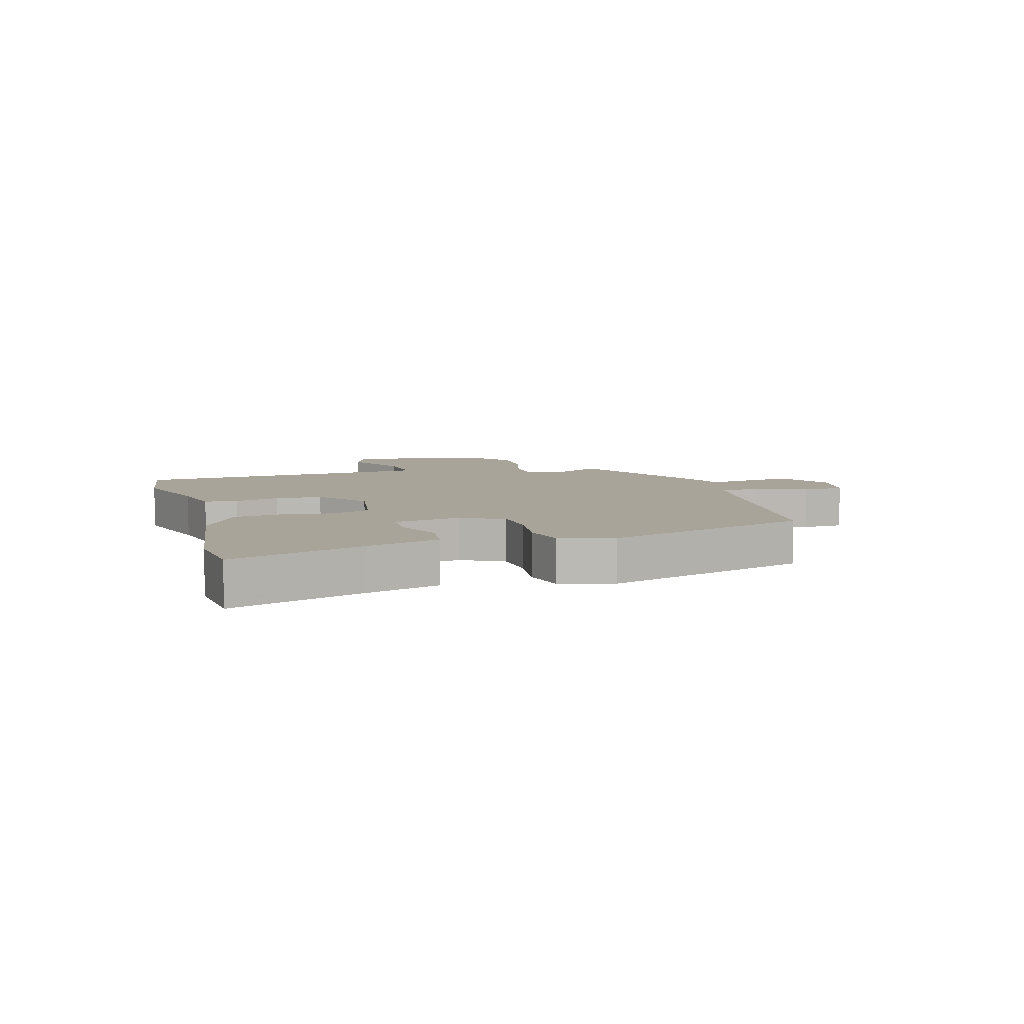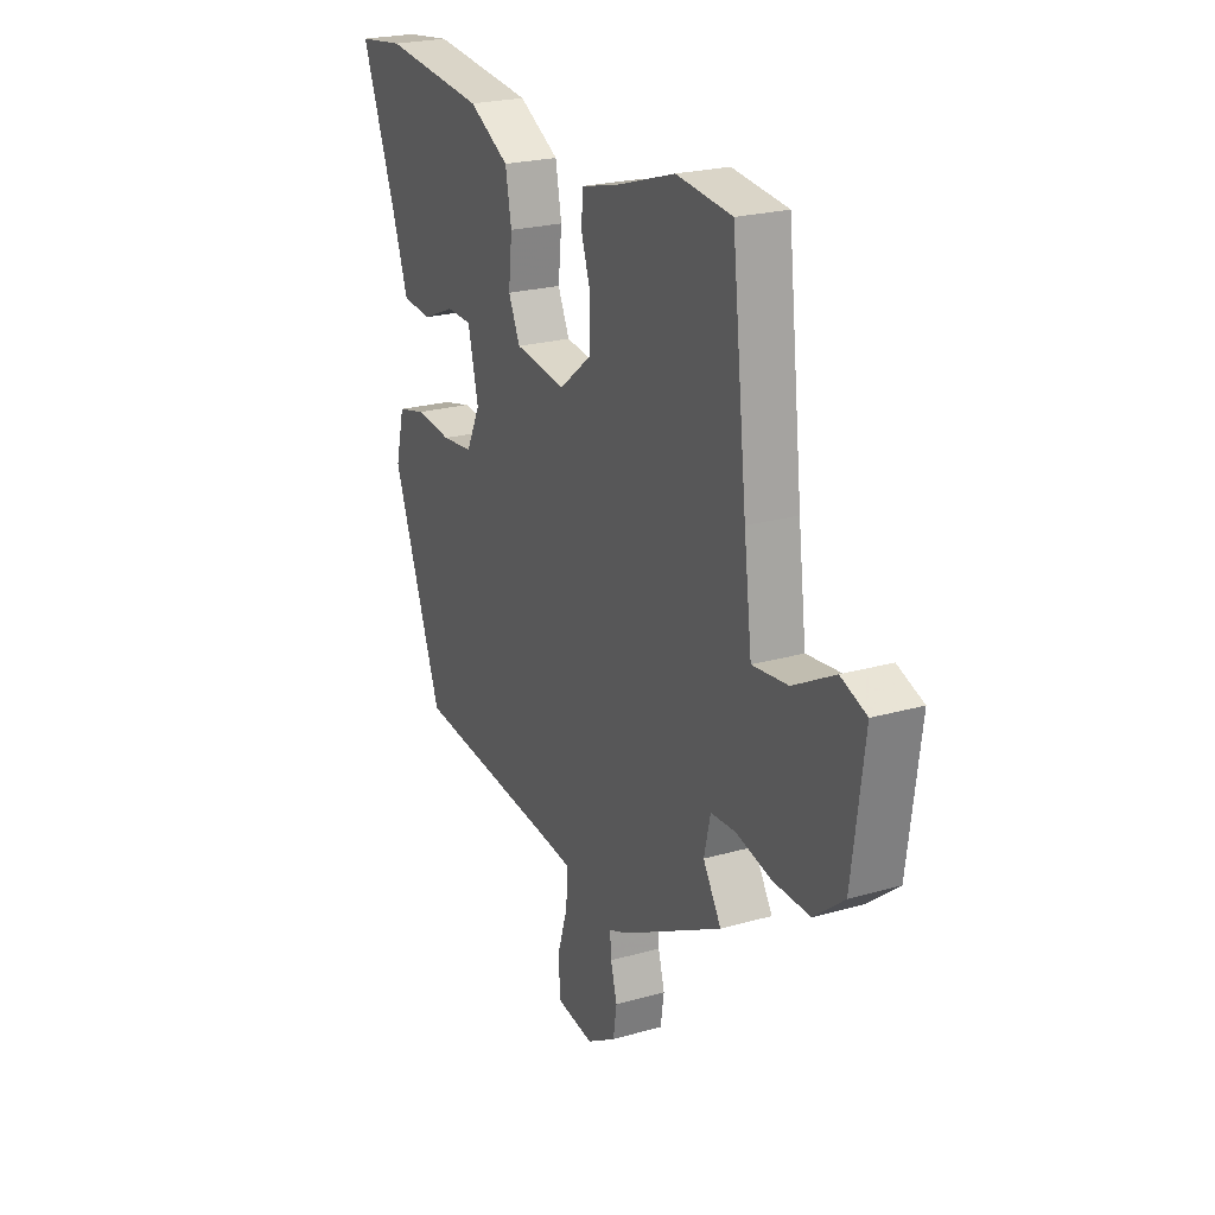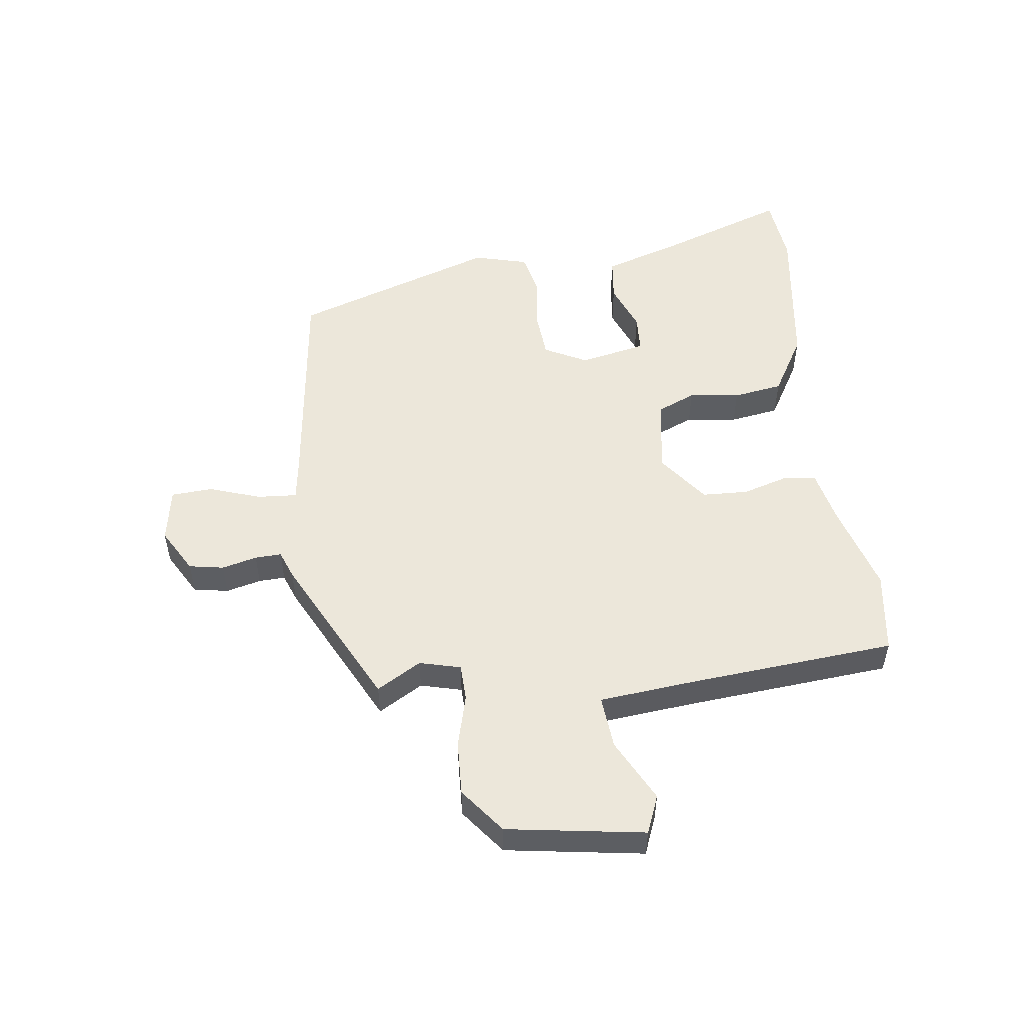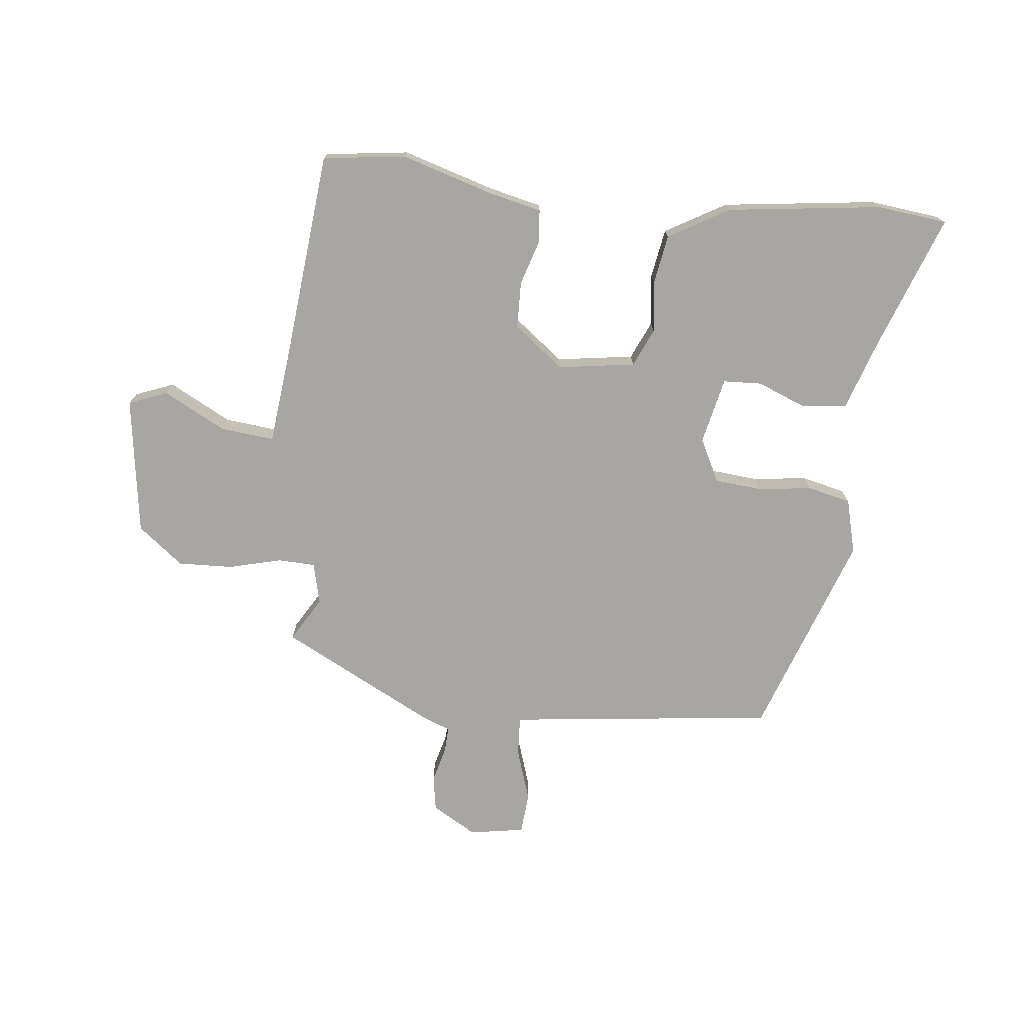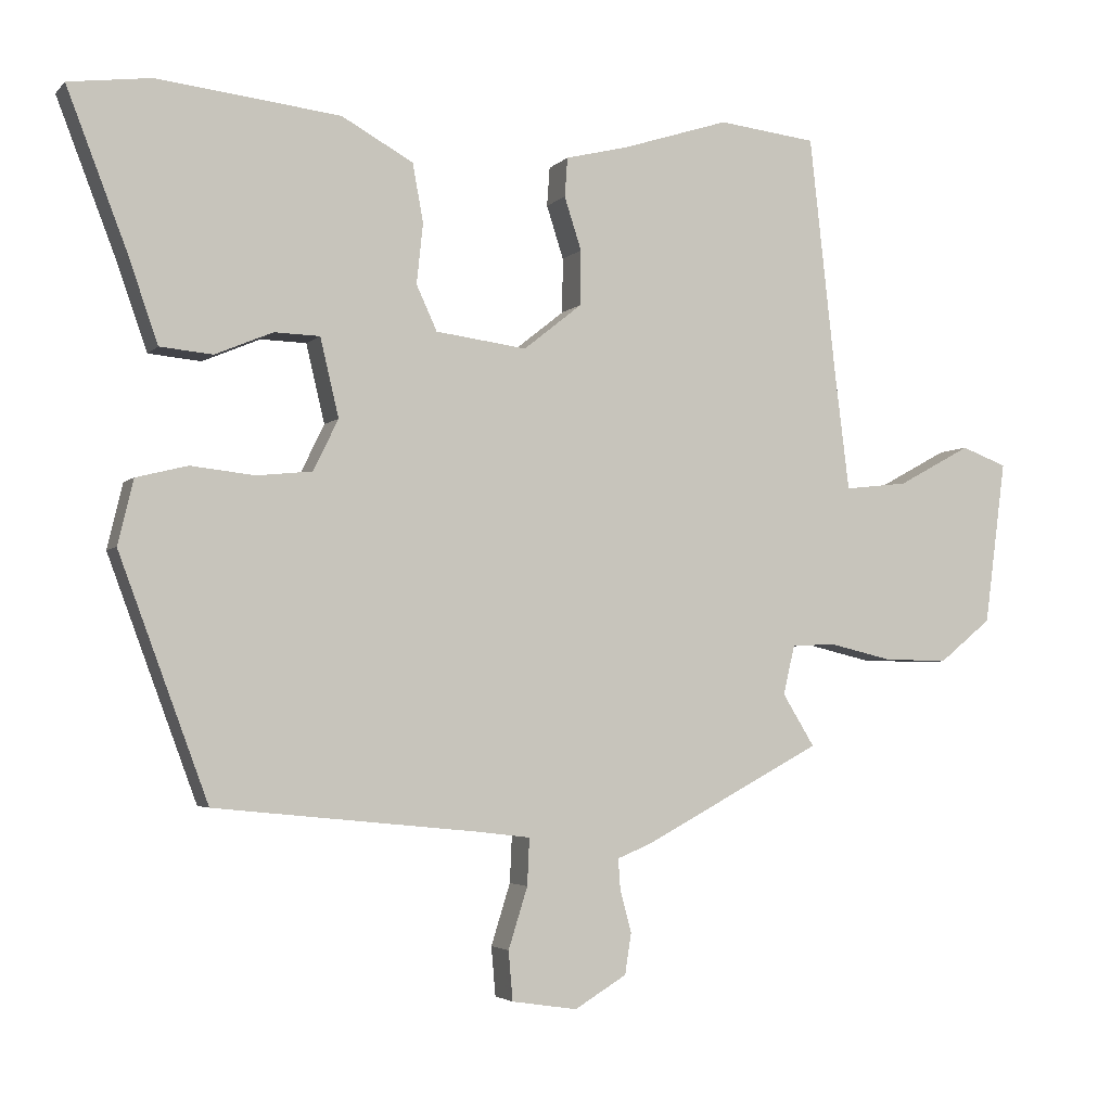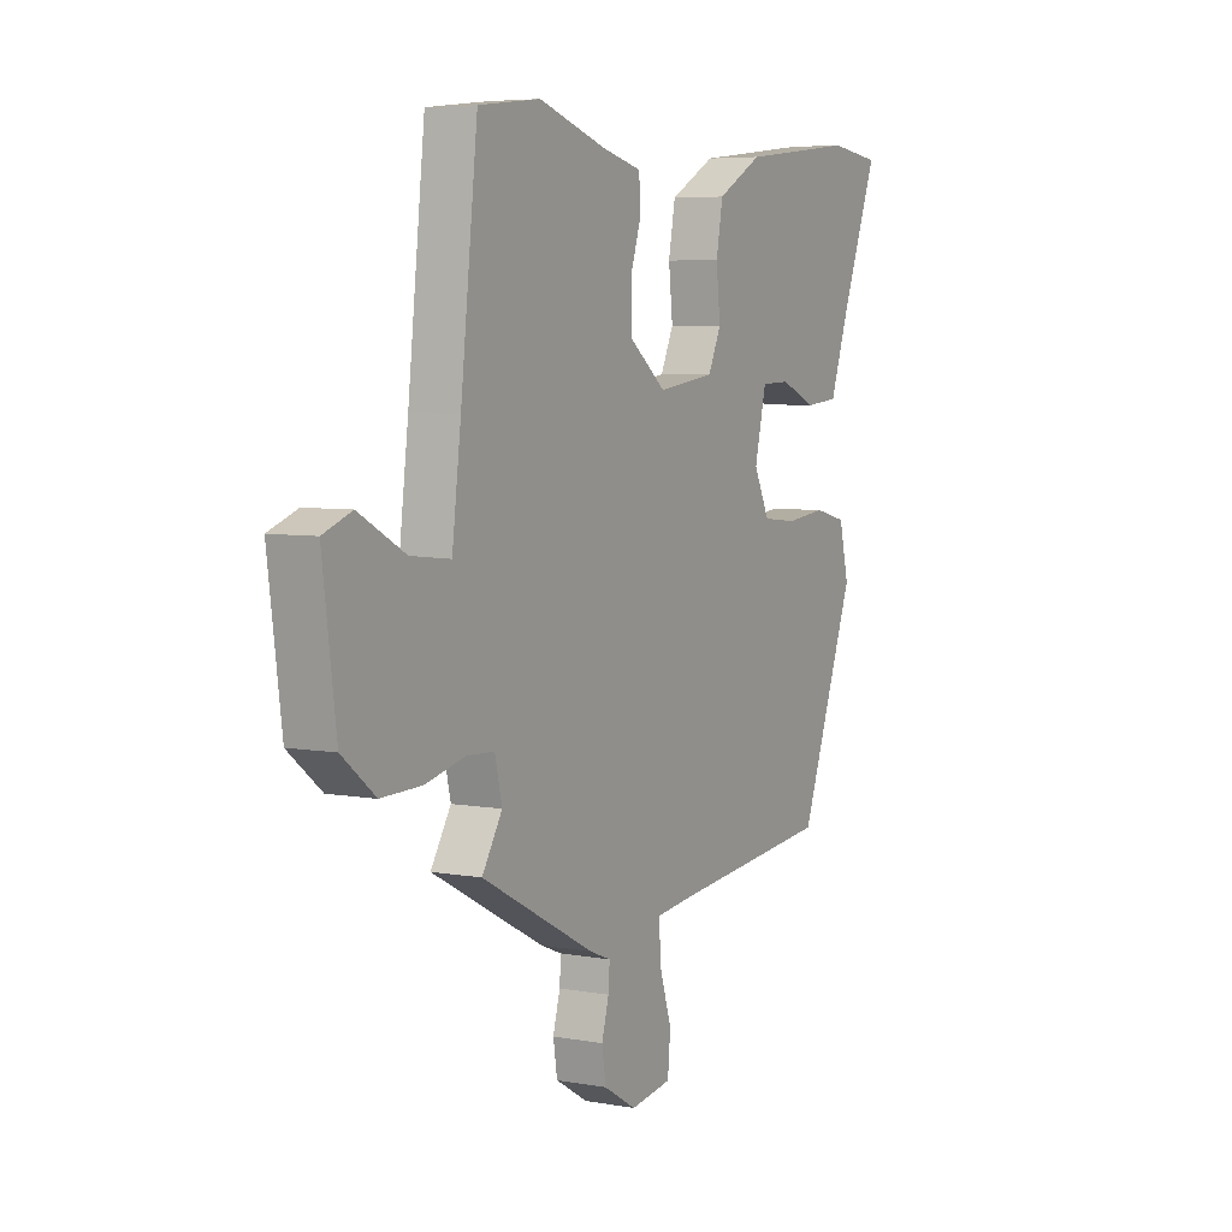
<metadata>
{"format":"obj","ext":"obj","renderer":"f3d","projection":"perspective","resolution":1024,"background":"white","views":[{"elev":7.1,"azim":75.5,"up":"+Y"},{"elev":23.0,"azim":-116.0,"up":"+Z"},{"elev":52.0,"azim":-95.9,"up":"+Y"},{"elev":-74.1,"azim":-5.4,"up":"+Y"},{"elev":-3.5,"azim":159.1,"up":"+Z"},{"elev":5.8,"azim":-61.0,"up":"+Z"}]}
</metadata>
<code>
v -0.508 0.07 -0.374
v -0.463 0.07 -0.301
v -0.479 0.07 -0.232
v -0.541 0.07 -0.229
v -0.629 0.07 -0.25
v -0.72 0.07 -0.252
v -0.794 0.07 -0.192
v -0.824 0.07 0.038
v -0.76 0.07 0.062
v -0.657 0.07 0.006
v -0.568 0.07 -0.004
v -0.548 0.07 0.157
v -0.51 0.07 0.499
v -0.372 0.07 0.515
v -0.222 0.07 0.467
v -0.133 0.07 0.445
v -0.129 0.07 0.39
v -0.153 0.07 0.316
v -0.152 0.07 0.239
v -0.07 0.07 0.174
v 0.058 0.07 0.191
v 0.087 0.07 0.254
v 0.078 0.07 0.339
v 0.093 0.07 0.421
v 0.194 0.07 0.477
v 0.451 0.07 0.506
v 0.567 0.07 0.491
v 0.483 0.07 0.272
v 0.441 0.07 0.151
v 0.367 0.07 0.144
v 0.286 0.07 0.178
v 0.222 0.07 0.176
v 0.196 0.07 0.066
v 0.231 0.07 -0.006
v 0.309 0.07 -0.014
v 0.399 0.07 -0.004
v 0.471 0.07 -0.022
v 0.493 0.07 -0.113
v 0.368 0.07 -0.451
v -0.002 0.07 -0.488
v -0.077 0.07 -0.497
v -0.074 0.07 -0.563
v -0.047 0.07 -0.649
v -0.053 0.07 -0.718
v -0.145 0.07 -0.732
v -0.218 0.07 -0.688
v -0.227 0.07 -0.63
v -0.211 0.07 -0.572
v -0.208 0.07 -0.528
v -0.255 0.07 -0.509
v -0.508 0 -0.374
v -0.463 0 -0.301
v -0.479 0 -0.232
v -0.541 0 -0.229
v -0.629 0 -0.25
v -0.72 0 -0.252
v -0.794 0 -0.192
v -0.824 0 0.038
v -0.76 0 0.062
v -0.657 0 0.006
v -0.568 0 -0.004
v -0.548 0 0.157
v -0.51 0 0.499
v -0.372 0 0.515
v -0.222 0 0.467
v -0.133 0 0.445
v -0.129 0 0.39
v -0.153 0 0.316
v -0.152 0 0.239
v -0.07 0 0.174
v 0.058 0 0.191
v 0.087 0 0.254
v 0.078 0 0.339
v 0.093 0 0.421
v 0.194 0 0.477
v 0.451 0 0.506
v 0.567 0 0.491
v 0.483 0 0.272
v 0.441 0 0.151
v 0.367 0 0.144
v 0.286 0 0.178
v 0.222 0 0.176
v 0.196 0 0.066
v 0.231 0 -0.006
v 0.309 0 -0.014
v 0.399 0 -0.004
v 0.471 0 -0.022
v 0.493 0 -0.113
v 0.368 0 -0.451
v -0.002 0 -0.488
v -0.077 0 -0.497
v -0.074 0 -0.563
v -0.047 0 -0.649
v -0.053 0 -0.718
v -0.145 0 -0.732
v -0.218 0 -0.688
v -0.227 0 -0.63
v -0.211 0 -0.572
v -0.208 0 -0.528
v -0.255 0 -0.509
f 49 50 1 2
f 45 46 47 48
f 45 48 49
f 42 43 44 45
f 41 42 45 49
f 37 38 39 40
f 35 36 37 40
f 34 35 40 41
f 33 34 41 49
f 28 29 30 31
f 28 31 32
f 27 28 32
f 26 27 32
f 25 26 32
f 22 23 24 25
f 21 22 25 32
f 20 21 32 33
f 15 16 17 18
f 15 18 19
f 12 13 14 15
f 11 12 15 19
f 7 8 9 10
f 7 10 11
f 4 5 6 7
f 3 4 7 11
f 33 49 2 3
f 20 33 3 11
f 11 19 20
f 52 51 100 99
f 98 97 96 95
f 99 98 95
f 95 94 93 92
f 99 95 92 91
f 90 89 88 87
f 90 87 86 85
f 91 90 85 84
f 99 91 84 83
f 81 80 79 78
f 82 81 78
f 82 78 77
f 82 77 76
f 82 76 75
f 75 74 73 72
f 82 75 72 71
f 83 82 71 70
f 68 67 66 65
f 69 68 65
f 65 64 63 62
f 69 65 62 61
f 60 59 58 57
f 61 60 57
f 57 56 55 54
f 61 57 54 53
f 53 52 99 83
f 61 53 83 70
f 70 69 61
f 1 51 52 2
f 2 52 53 3
f 3 53 54 4
f 4 54 55 5
f 5 55 56 6
f 6 56 57 7
f 7 57 58 8
f 8 58 59 9
f 9 59 60 10
f 10 60 61 11
f 11 61 62 12
f 12 62 63 13
f 13 63 64 14
f 14 64 65 15
f 15 65 66 16
f 16 66 67 17
f 17 67 68 18
f 18 68 69 19
f 19 69 70 20
f 20 70 71 21
f 21 71 72 22
f 22 72 73 23
f 23 73 74 24
f 24 74 75 25
f 25 75 76 26
f 26 76 77 27
f 27 77 78 28
f 28 78 79 29
f 29 79 80 30
f 30 80 81 31
f 31 81 82 32
f 32 82 83 33
f 33 83 84 34
f 34 84 85 35
f 35 85 86 36
f 36 86 87 37
f 37 87 88 38
f 38 88 89 39
f 39 89 90 40
f 40 90 91 41
f 41 91 92 42
f 42 92 93 43
f 43 93 94 44
f 44 94 95 45
f 45 95 96 46
f 46 96 97 47
f 47 97 98 48
f 48 98 99 49
f 49 99 100 50
f 50 100 51 1

</code>
